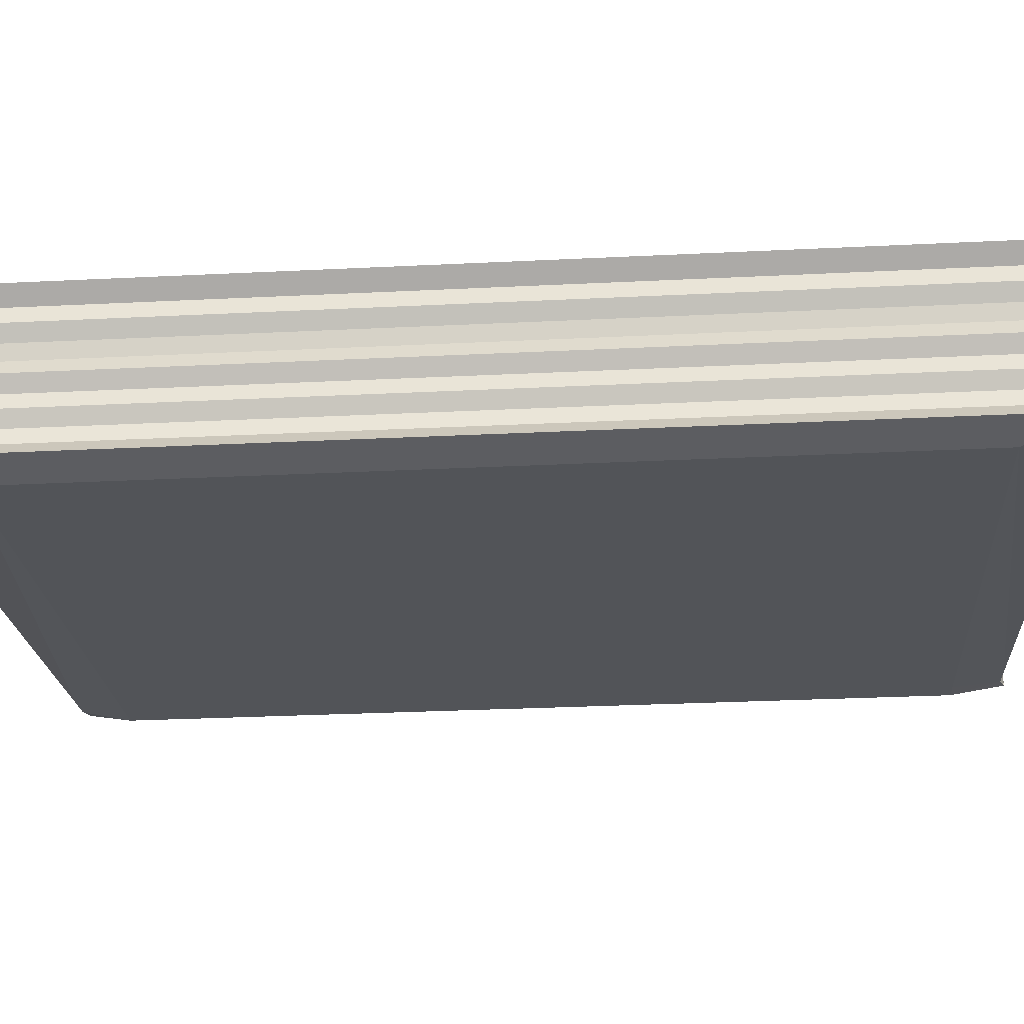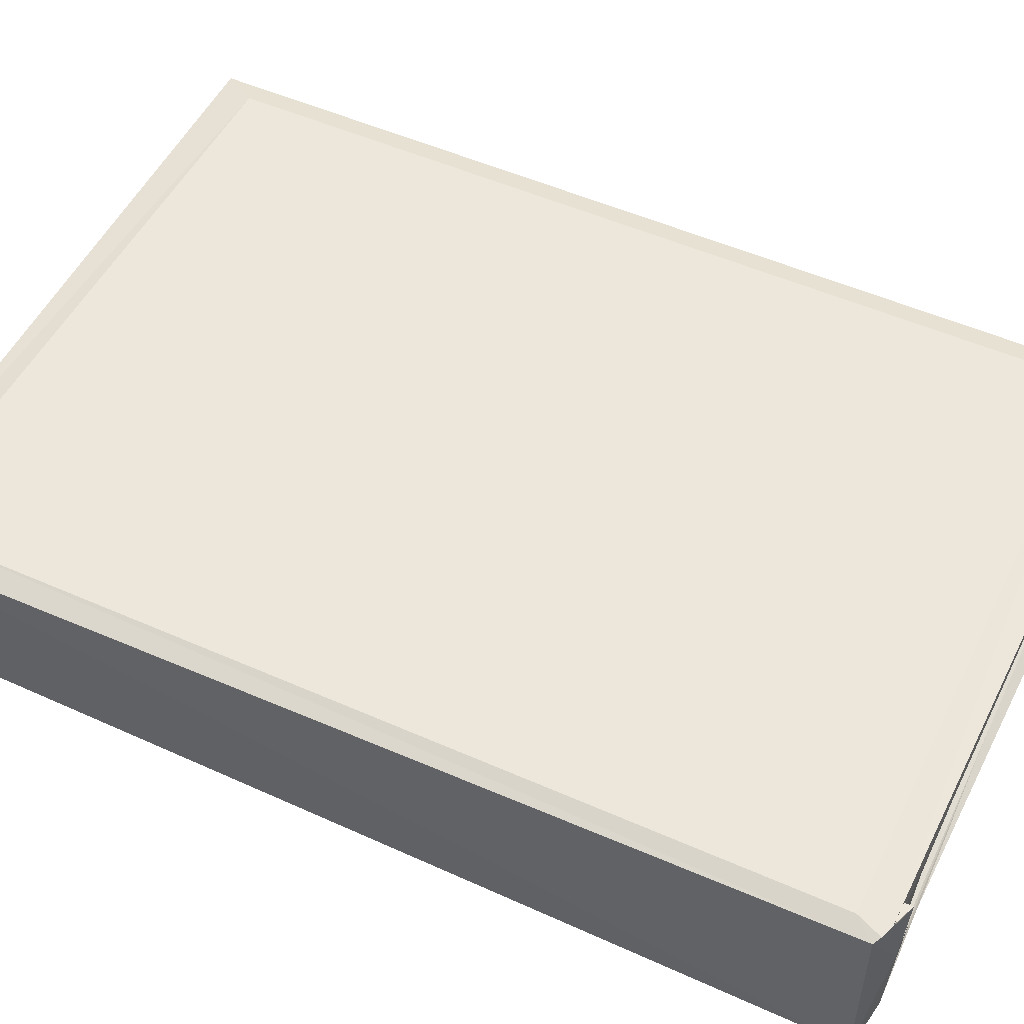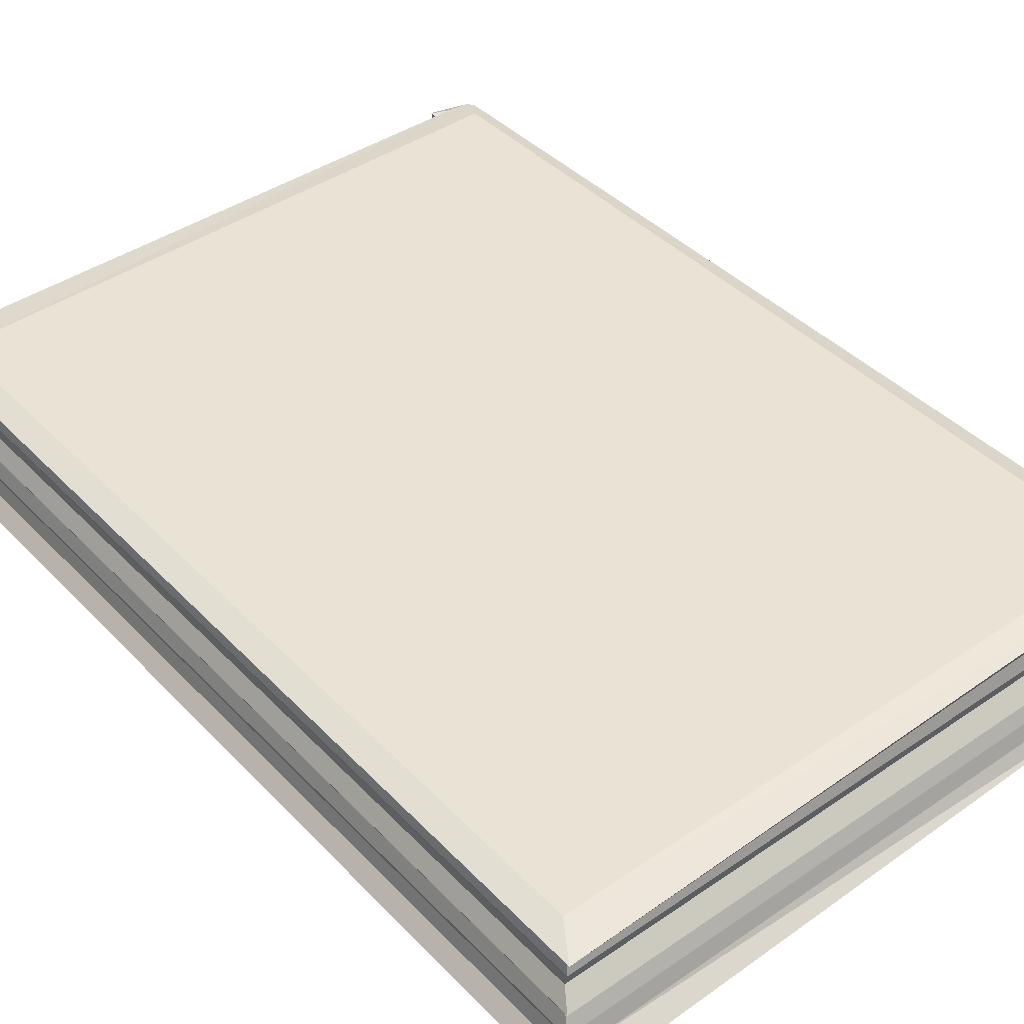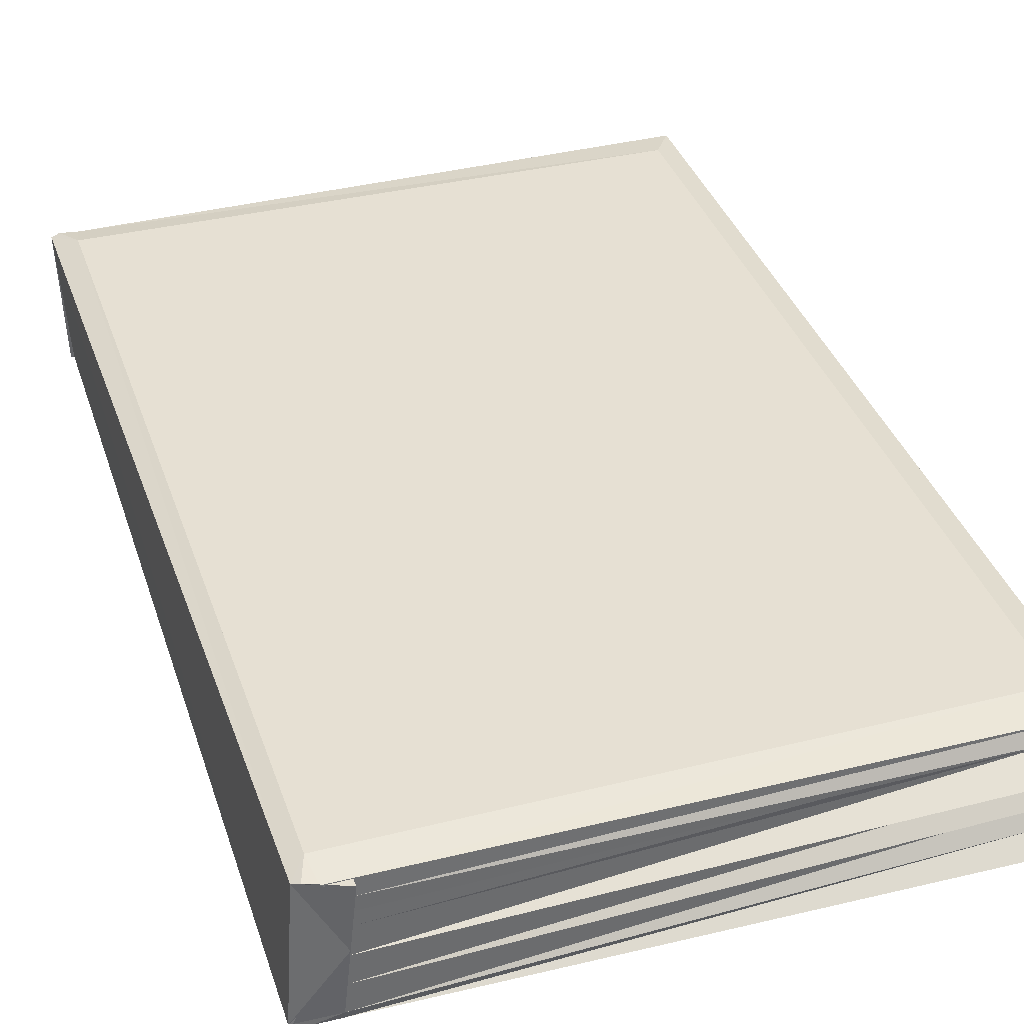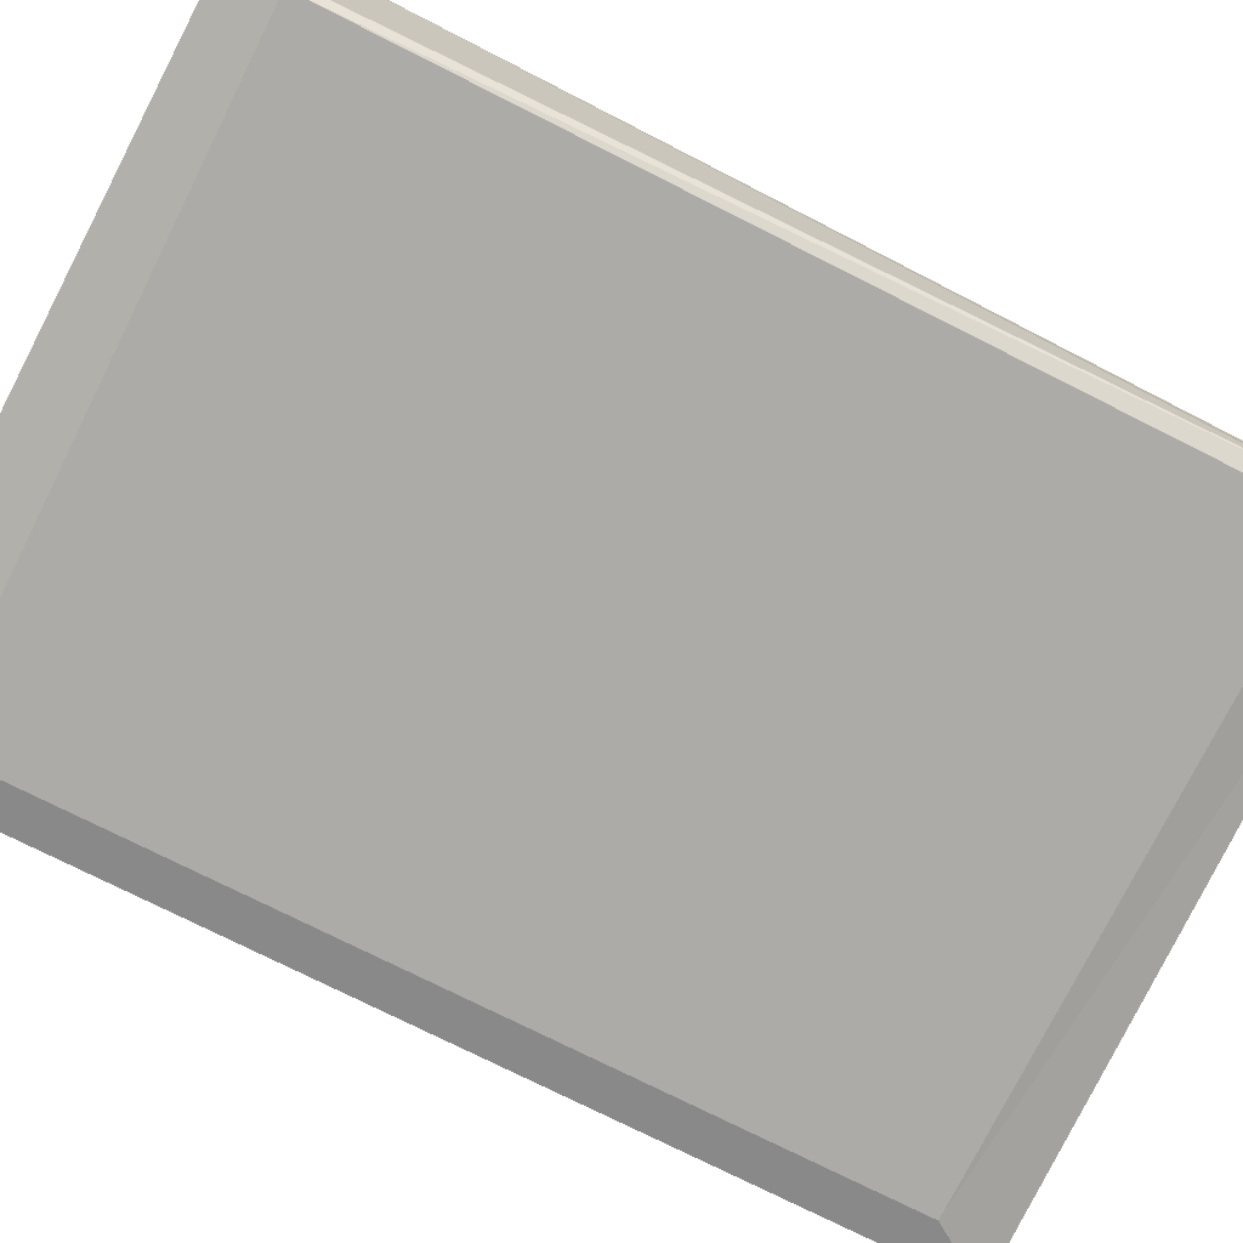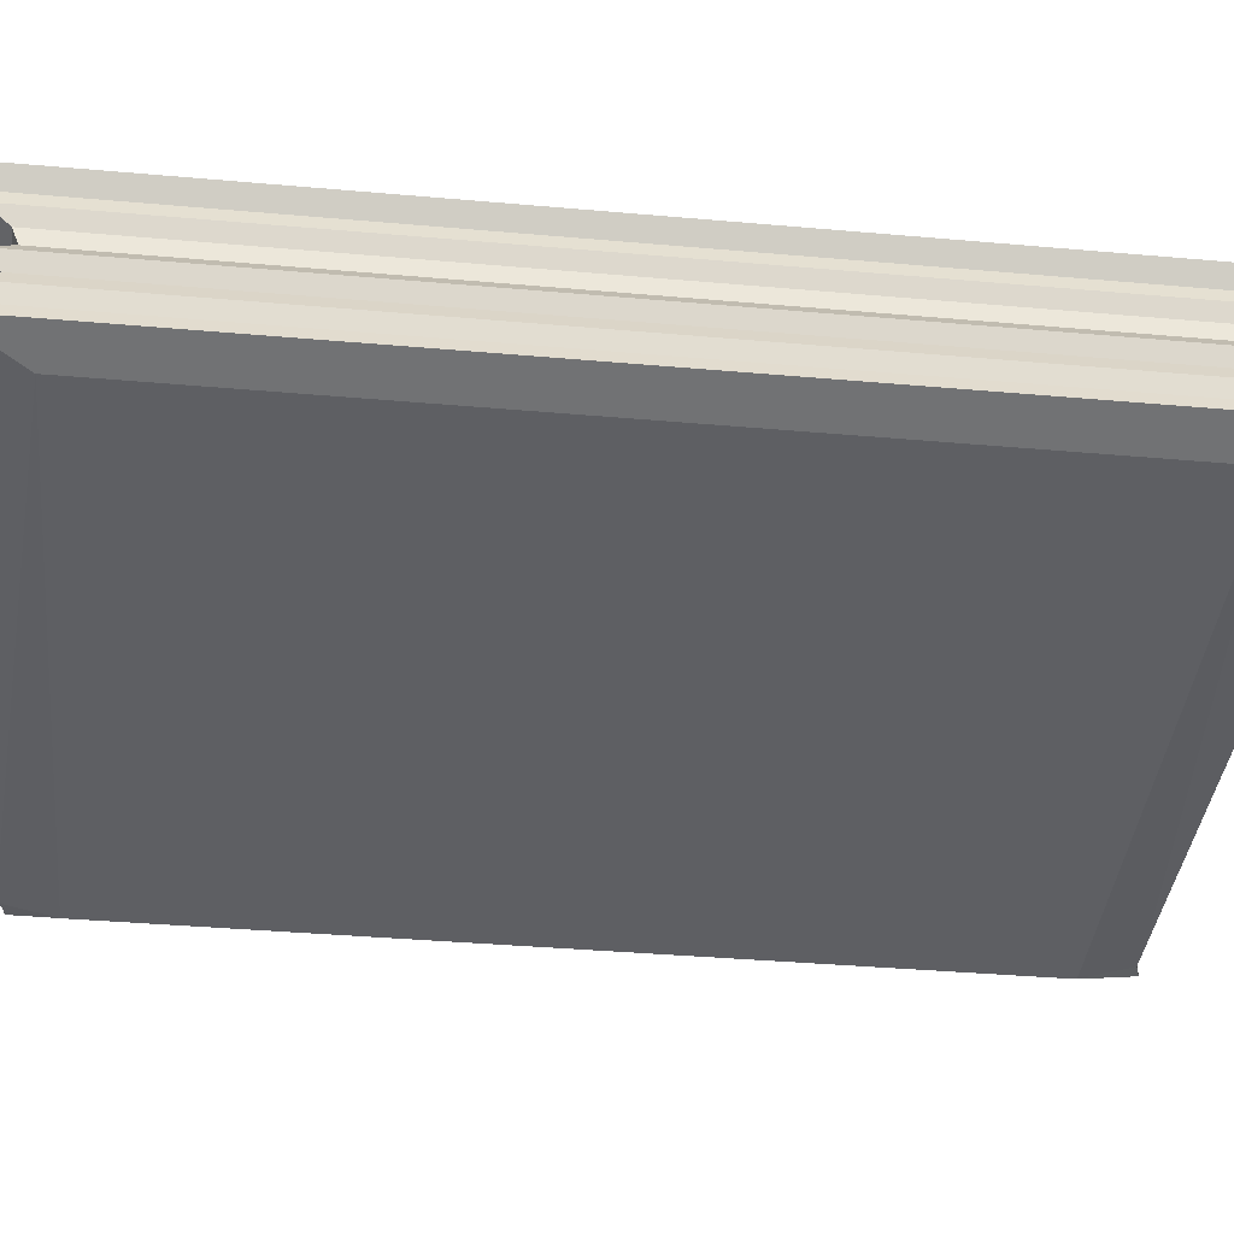
<metadata>
{"format":"obj","ext":"obj","renderer":"f3d","projection":"perspective","resolution":1024,"background":"white","views":[{"elev":-23.6,"azim":-86.1,"up":"+Z"},{"elev":50.9,"azim":115.3,"up":"+Z"},{"elev":41.6,"azim":-39.3,"up":"+Z"},{"elev":37.9,"azim":161.3,"up":"+Z"},{"elev":-75.4,"azim":63.1,"up":"+Z"},{"elev":-42.5,"azim":-96.6,"up":"+Z"}]}
</metadata>
<code>
o Cube.009_Cube.013
v -4.177 0.2015 -4.738
v -4.175 0.2002 -4.909
v -4.176 1.503 -4.751
v -4.161 1.504 -4.921
v -5.023 0.206 -4.75
v -5.021 0.2047 -4.921
v -5.017 1.489 -4.76
v -5.015 1.488 -4.931
v -4.178 0.2013 -4.713
v -4.178 1.514 -4.726
v -4.112 0.188 -4.718
v -4.115 1.489 -4.726
v -4.143 0.1879 -4.928
v -4.13 0.2574 -4.942
v -4.123 0.1806 -4.927
v -4.119 0.1796 -4.927
v -4.124 1.427 -4.951
v -4.126 1.497 -4.937
v -4.101 1.491 -4.934
v -4.106 1.492 -4.935
v -4.977 1.431 -4.963
v -5.033 1.516 -4.951
v -4.982 0.2611 -4.954
v -5.039 0.1762 -4.941
v -4.143 1.502 -4.724
v -4.138 1.461 -4.716
v -4.125 1.496 -4.722
v -4.174 1.513 -4.725
v -4.144 0.2265 -4.707
v -4.149 0.191 -4.714
v -4.124 0.1878 -4.714
v -5.034 1.514 -4.737
v -5.002 1.465 -4.729
v -5.04 0.1812 -4.727
v -5.007 0.2303 -4.719
v -4.166 0.1929 -4.823
v -4.168 1.504 -4.836
v -5.021 1.504 -4.846
v -5.027 0.1975 -4.836
v -4.17 0.1965 -4.866
v -4.165 1.504 -4.878
v -5.018 1.496 -4.888
v -5.024 0.2011 -4.879
v -4.172 1.503 -4.793
v -5.011 1.473 -4.802
v -5.017 0.2138 -4.793
v -4.187 0.2093 -4.781
v -4.186 0.2088 -4.888
v -4.163 1.504 -4.9
v -5.01 1.471 -4.909
v -5.015 0.2132 -4.9
v -4.166 1.504 -4.857
v -5.011 1.473 -4.867
v -5.017 0.2126 -4.857
v -4.186 0.2082 -4.845
v -4.193 0.2137 -4.802
v -4.17 1.504 -4.814
v -5.008 1.463 -4.824
v -5.014 0.218 -4.814
v -4.174 1.503 -4.772
v -5.021 1.502 -4.781
v -5.027 0.1992 -4.772
v -4.168 0.1946 -4.759
v -4.17 1.509 -4.824
v -4.177 0.2007 -4.811
v -4.165 1.507 -4.872
v -4.176 0.2005 -4.86
v -4.16 1.497 -4.937
v -4.159 1.427 -4.951
v -4.164 0.2575 -4.942
v -4.179 0.1875 -4.928
v -4.175 0.2003 -4.896
v -4.174 0.1997 -4.91
v -4.168 0.1913 -4.923
g Cube.009_Cube.013_None
f 48 4 49
f 4 50 49
f 50 6 51
f 6 48 51
f 1 34 5
f 2 6 73
f 29 31 30
f 5 32 7
f 64 10 12
f 3 32 25
f 33 29 26
f 1 15 16
f 9 12 10
f 65 10 64
f 8 68 22
f 69 23 21
f 10 28 12
f 8 24 6
f 2 73 72
f 13 15 16
f 17 19 20
f 69 18 17
f 23 22 21
f 23 71 24
f 11 15 19
f 25 27 28
f 29 30 31
f 33 25 32
f 33 34 35
f 35 30 29
f 29 26 12
f 39 56 59
f 58 39 59
f 37 58 57
f 56 37 57
f 43 55 54
f 53 43 54
f 41 53 52
f 55 41 52
f 47 60 63
f 60 45 61
f 45 62 61
f 62 47 63
f 43 48 40
f 50 43 42
f 41 50 42
f 48 41 40
f 55 37 36
f 37 53 38
f 53 39 38
f 39 55 36
f 56 44 47
f 44 58 45
f 58 46 45
f 46 56 47
f 62 1 5
f 7 62 5
f 3 61 7
f 1 60 3
f 67 64 66
f 72 67 66
f 68 4 18
f 68 21 22
f 70 17 14
f 70 13 71
f 71 13 74
f 74 13 73
f 16 65 67
f 48 2 4
f 4 8 50
f 50 8 6
f 6 2 48
f 1 30 34
f 30 1 29
f 1 3 26
f 29 1 26
f 3 25 26
f 5 34 32
f 12 19 64
f 19 18 4
f 66 19 4
f 66 64 19
f 3 7 32
f 33 35 29
f 16 11 1
f 11 31 30
f 1 11 30
f 9 11 12
f 65 9 10
f 8 4 68
f 69 70 23
f 27 12 28
f 12 19 3
f 19 20 3
f 3 10 12
f 8 22 24
f 13 14 15
f 17 18 19
f 69 68 18
f 23 24 22
f 23 70 71
f 11 16 15
f 15 14 19
f 14 17 19
f 17 20 19
f 19 12 11
f 25 26 27
f 33 26 25
f 33 32 34
f 35 34 30
f 27 12 26
f 12 11 29
f 11 31 29
f 39 36 56
f 58 38 39
f 37 38 58
f 56 36 37
f 43 40 55
f 53 42 43
f 41 42 53
f 55 40 41
f 47 44 60
f 60 44 45
f 45 46 62
f 62 46 47
f 43 51 48
f 50 51 43
f 41 49 50
f 48 49 41
f 55 52 37
f 37 52 53
f 53 54 39
f 39 54 55
f 56 57 44
f 44 57 58
f 58 59 46
f 46 59 56
f 62 63 1
f 7 61 62
f 3 60 61
f 1 63 60
f 67 65 64
f 66 4 72
f 4 2 72
f 68 69 21
f 70 69 17
f 70 14 13
f 74 73 71
f 73 6 71
f 6 24 71
f 67 72 16
f 72 73 16
f 73 13 16
f 16 11 65
f 11 9 65

</code>
